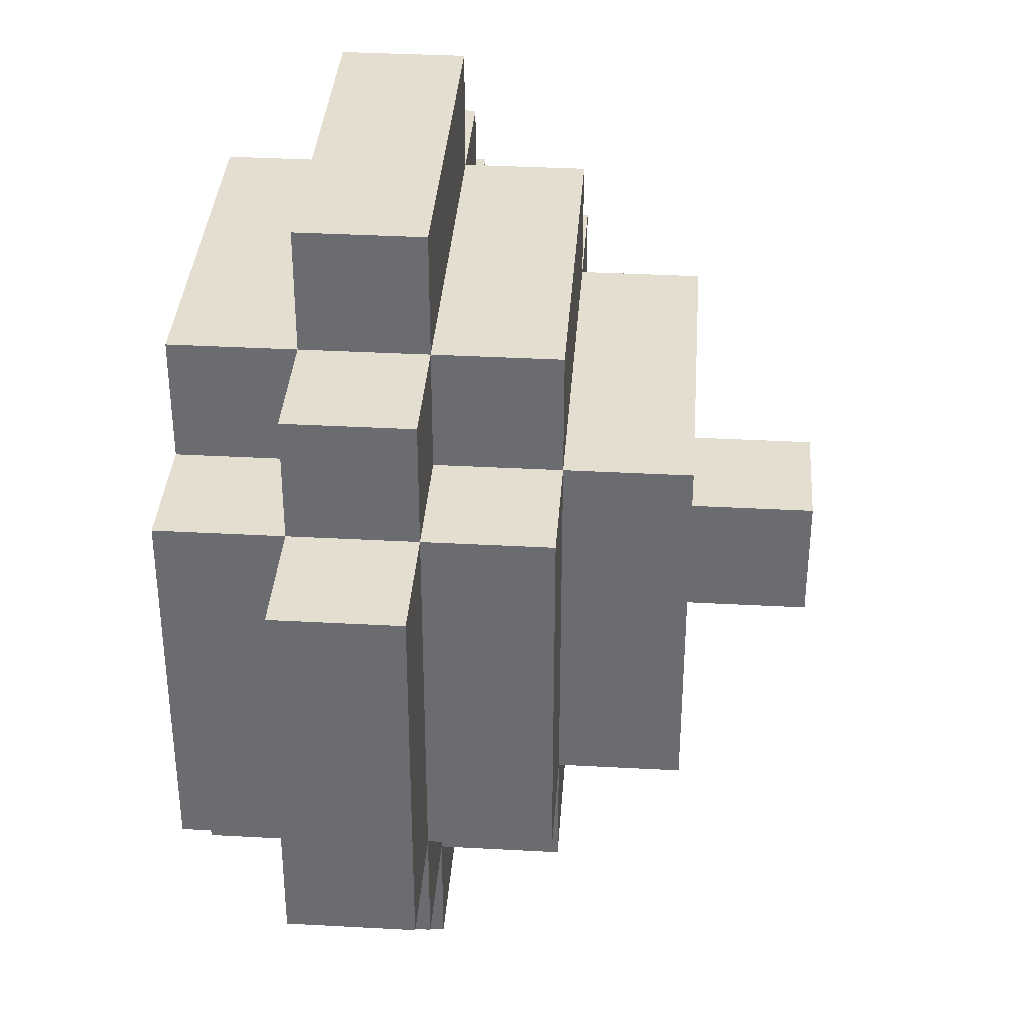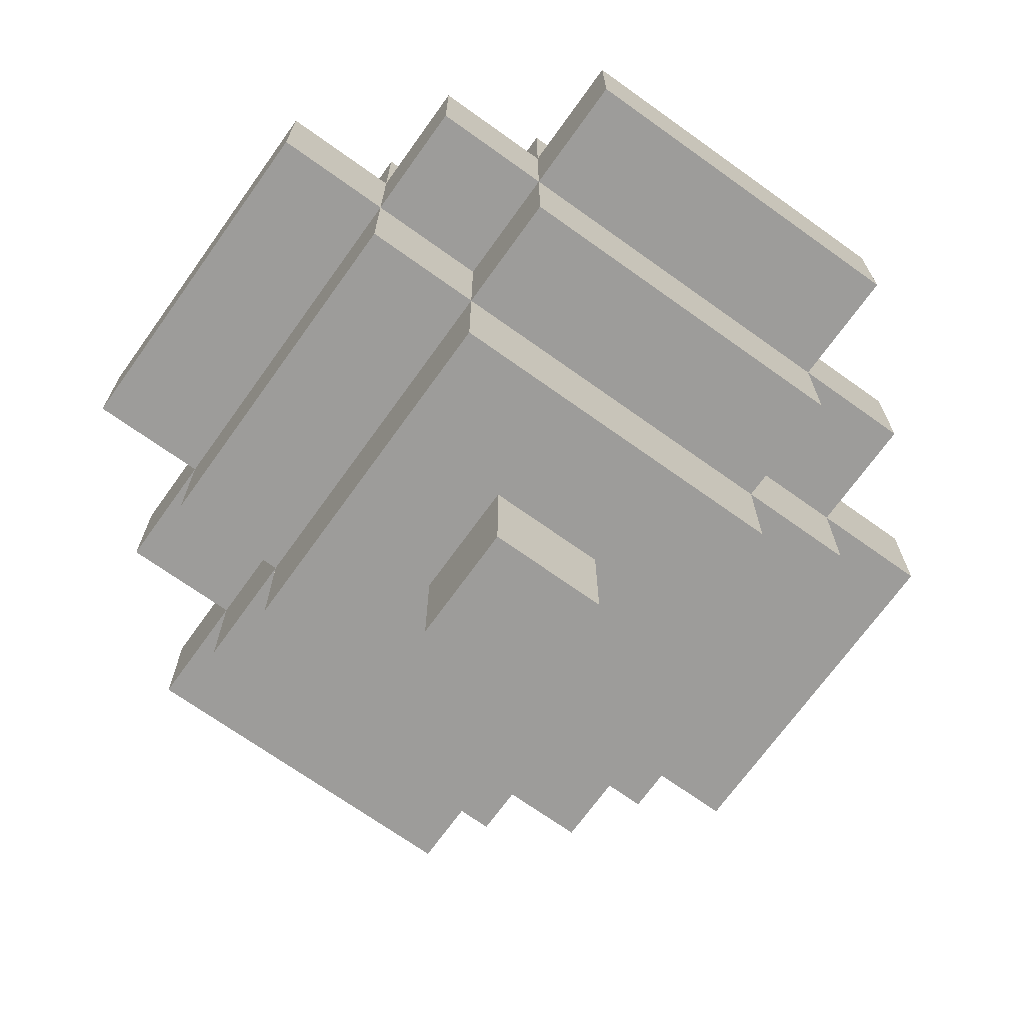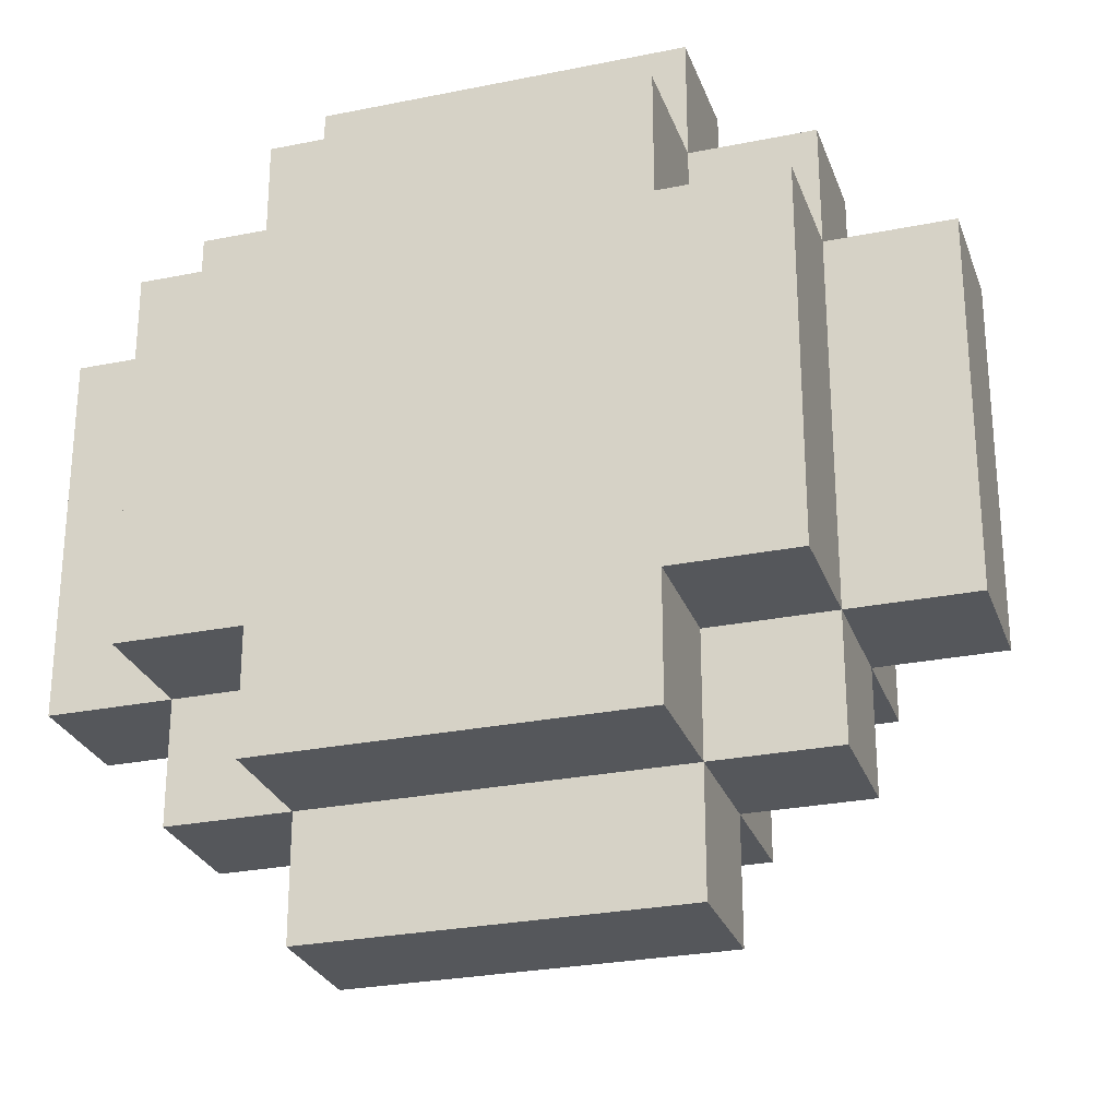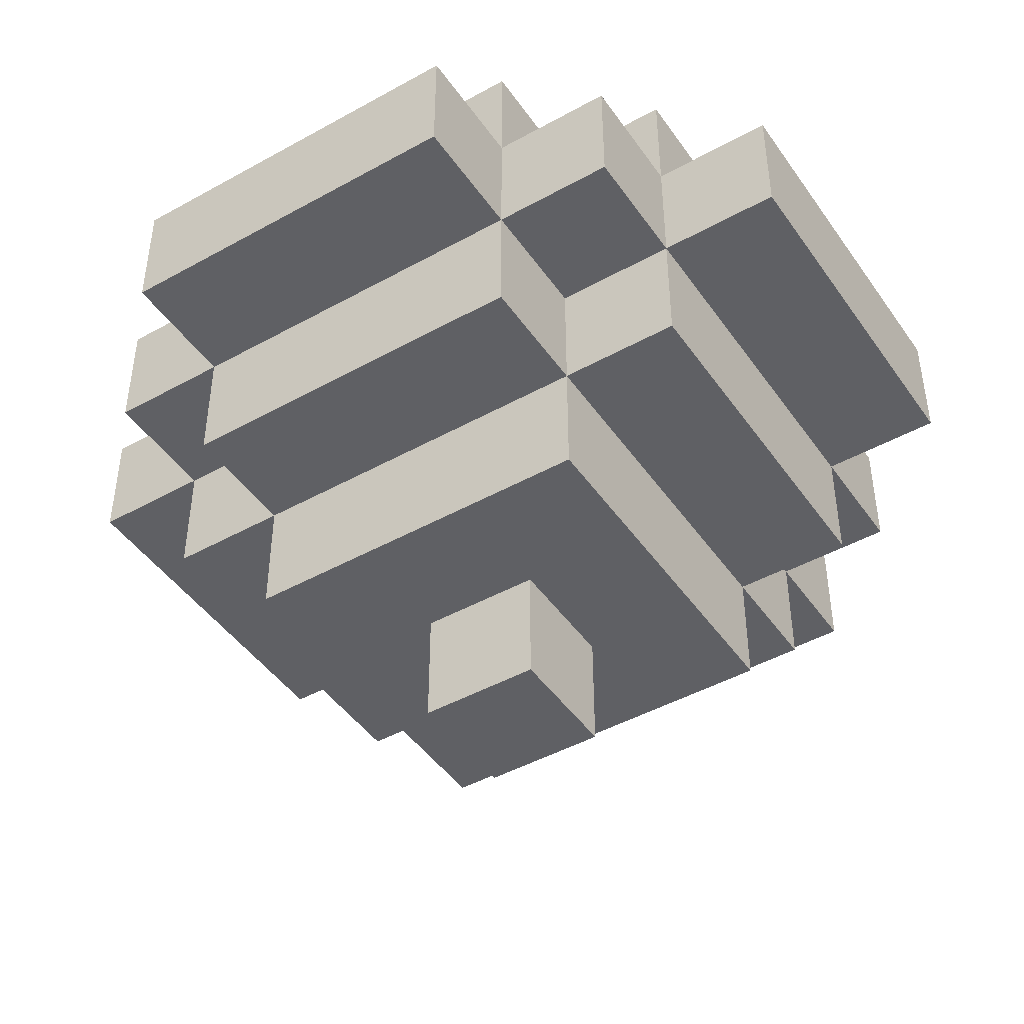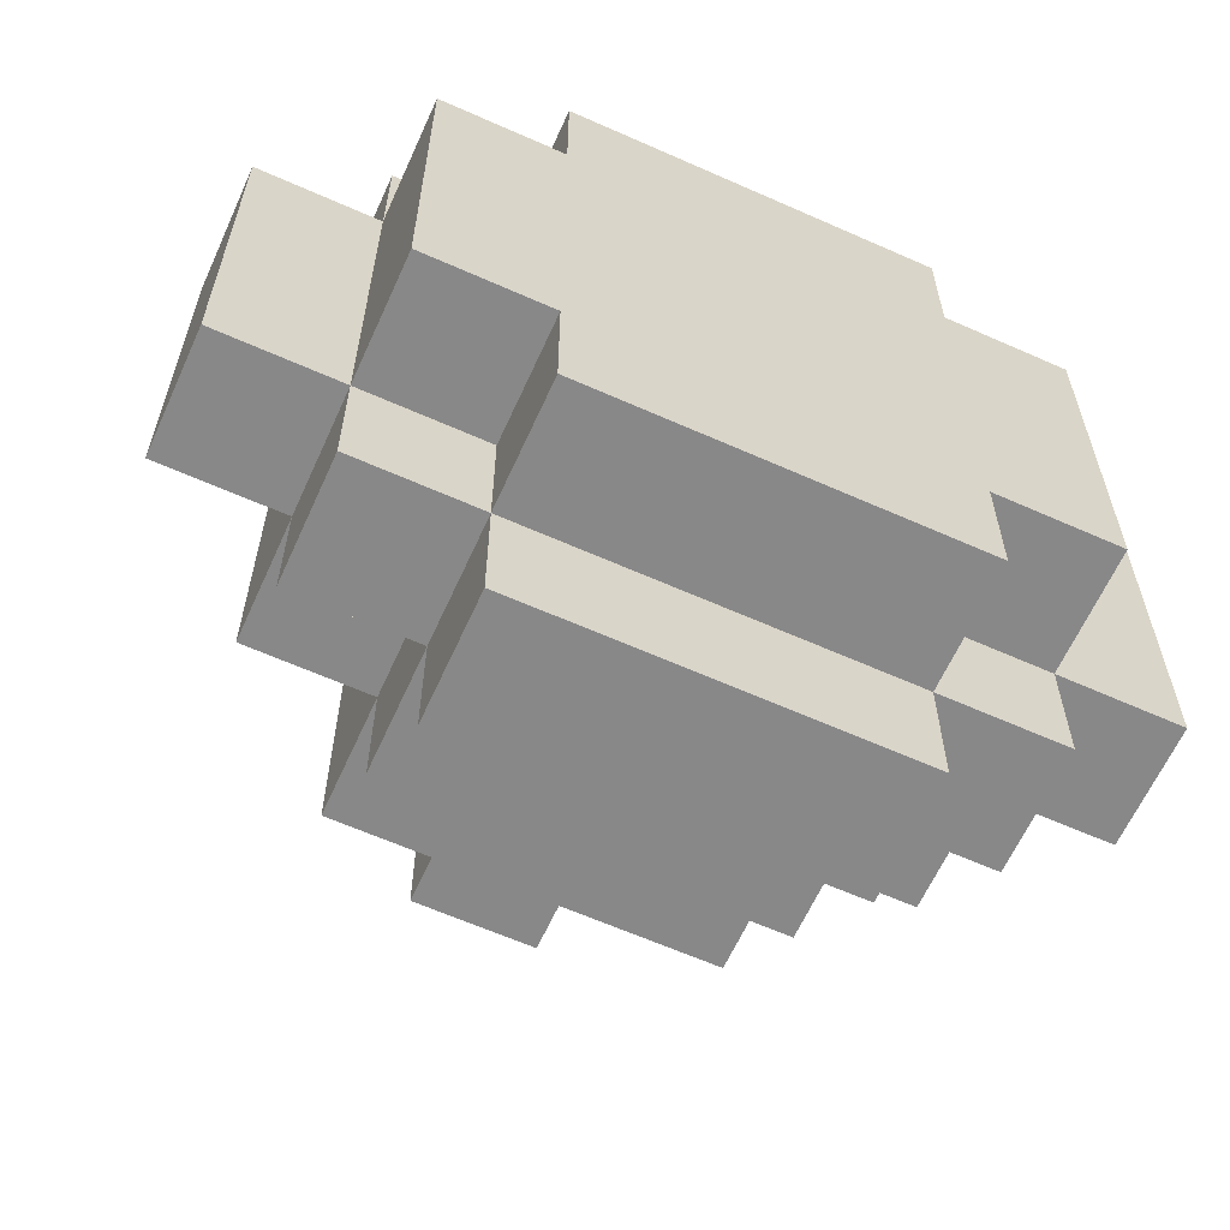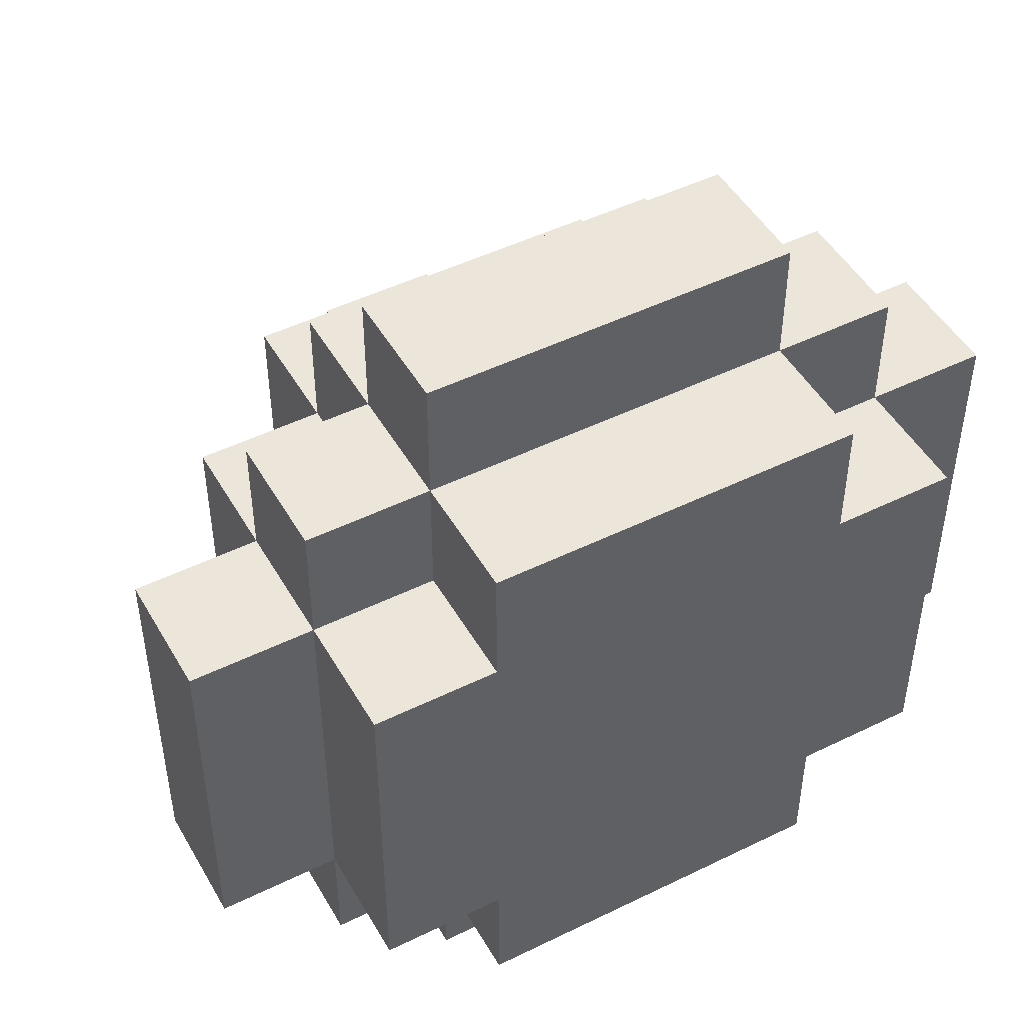
<metadata>
{"format":"obj","ext":"obj","renderer":"f3d","projection":"perspective","resolution":1024,"background":"white","views":[{"elev":35.8,"azim":-85.9,"up":"+Z"},{"elev":-70.1,"azim":-125.6,"up":"+Y"},{"elev":-27.0,"azim":-162.5,"up":"+Z"},{"elev":-45.3,"azim":32.7,"up":"+Y"},{"elev":-62.7,"azim":155.7,"up":"+Z"},{"elev":48.1,"azim":151.2,"up":"+Z"}]}
</metadata>
<code>
o
v -0.35 0.05 0.15
v -0.35 0.05 -0.15
v -0.35 0.15 0.15
v -0.35 0.15 -0.15
v -0.25 -0.05 0.15
v -0.25 -0.05 -0.15
v -0.25 0.05 0.25
v -0.25 0.05 0.15
v -0.25 0.05 -0.15
v -0.25 0.05 -0.25
v -0.25 0.15 0.25
v -0.25 0.15 0.15
v -0.25 0.15 -0.15
v -0.25 0.15 -0.25
v -0.25 0.25 0.15
v -0.25 0.25 -0.15
v -0.15 -0.15 0.15
v -0.15 -0.15 -0.15
v -0.15 -0.05 0.25
v -0.15 -0.05 0.15
v -0.15 -0.05 -0.15
v -0.15 -0.05 -0.25
v -0.15 0.05 0.35
v -0.15 0.05 0.25
v -0.15 0.05 0.15
v -0.15 0.05 -0.15
v -0.15 0.05 -0.25
v -0.15 0.05 -0.35
v -0.15 0.15 0.35
v -0.15 0.15 0.25
v -0.15 0.15 0.15
v -0.15 0.15 -0.15
v -0.15 0.15 -0.25
v -0.15 0.15 -0.35
v -0.15 0.25 0.25
v -0.15 0.25 0.15
v -0.15 0.25 -0.15
v -0.15 0.25 -0.25
v -0.05 -0.25 0.05
v -0.05 -0.25 -0.05
v -0.05 -0.15 0.05
v -0.05 -0.15 -0.05
v 0.05 -0.25 0.05
v 0.05 -0.25 -0.05
v 0.05 -0.15 0.05
v 0.05 -0.15 -0.05
v 0.15 -0.15 0.15
v 0.15 -0.15 -0.15
v 0.15 -0.05 0.25
v 0.15 -0.05 0.15
v 0.15 -0.05 -0.15
v 0.15 -0.05 -0.25
v 0.15 0.05 0.35
v 0.15 0.05 0.25
v 0.15 0.05 0.15
v 0.15 0.05 -0.15
v 0.15 0.05 -0.25
v 0.15 0.05 -0.35
v 0.15 0.15 0.35
v 0.15 0.15 0.25
v 0.15 0.15 0.15
v 0.15 0.15 -0.15
v 0.15 0.15 -0.25
v 0.15 0.15 -0.35
v 0.15 0.25 0.25
v 0.15 0.25 0.15
v 0.15 0.25 -0.15
v 0.15 0.25 -0.25
v 0.25 -0.05 0.15
v 0.25 -0.05 -0.15
v 0.25 0.05 0.25
v 0.25 0.05 0.15
v 0.25 0.05 -0.15
v 0.25 0.05 -0.25
v 0.25 0.15 0.25
v 0.25 0.15 0.15
v 0.25 0.15 -0.15
v 0.25 0.15 -0.25
v 0.25 0.25 0.15
v 0.25 0.25 -0.15
v 0.35 0.05 0.15
v 0.35 0.05 -0.15
v 0.35 0.15 0.15
v 0.35 0.15 -0.15
v -0.15 0.05 0.35
v -0.15 0.15 0.35
v 0.15 0.05 0.35
v 0.15 0.15 0.35
v -0.25 0.05 0.25
v -0.25 0.15 0.25
v -0.15 -0.05 0.25
v -0.15 0.05 0.25
v -0.15 0.15 0.25
v -0.15 0.25 0.25
v 0.15 -0.05 0.25
v 0.15 0.05 0.25
v 0.15 0.15 0.25
v 0.15 0.25 0.25
v 0.25 0.05 0.25
v 0.25 0.15 0.25
v -0.35 0.05 0.15
v -0.35 0.15 0.15
v -0.25 -0.05 0.15
v -0.25 0.05 0.15
v -0.25 0.15 0.15
v -0.25 0.25 0.15
v -0.15 -0.15 0.15
v -0.15 -0.05 0.15
v -0.15 0.05 0.15
v -0.15 0.15 0.15
v -0.15 0.25 0.15
v 0.15 -0.15 0.15
v 0.15 -0.05 0.15
v 0.15 0.05 0.15
v 0.15 0.15 0.15
v 0.15 0.25 0.15
v 0.25 -0.05 0.15
v 0.25 0.05 0.15
v 0.25 0.15 0.15
v 0.25 0.25 0.15
v 0.35 0.05 0.15
v 0.35 0.15 0.15
v -0.05 -0.25 0.05
v -0.05 -0.15 0.05
v 0.05 -0.25 0.05
v 0.05 -0.15 0.05
v -0.05 -0.25 -0.05
v -0.05 -0.15 -0.05
v 0.05 -0.25 -0.05
v 0.05 -0.15 -0.05
v -0.35 0.05 -0.15
v -0.35 0.15 -0.15
v -0.25 -0.05 -0.15
v -0.25 0.05 -0.15
v -0.25 0.15 -0.15
v -0.25 0.25 -0.15
v -0.15 -0.15 -0.15
v -0.15 -0.05 -0.15
v -0.15 0.05 -0.15
v -0.15 0.15 -0.15
v -0.15 0.25 -0.15
v 0.15 -0.15 -0.15
v 0.15 -0.05 -0.15
v 0.15 0.05 -0.15
v 0.15 0.15 -0.15
v 0.15 0.25 -0.15
v 0.25 -0.05 -0.15
v 0.25 0.05 -0.15
v 0.25 0.15 -0.15
v 0.25 0.25 -0.15
v 0.35 0.05 -0.15
v 0.35 0.15 -0.15
v -0.25 0.05 -0.25
v -0.25 0.15 -0.25
v -0.15 -0.05 -0.25
v -0.15 0.05 -0.25
v -0.15 0.15 -0.25
v -0.15 0.25 -0.25
v 0.15 -0.05 -0.25
v 0.15 0.05 -0.25
v 0.15 0.15 -0.25
v 0.15 0.25 -0.25
v 0.25 0.05 -0.25
v 0.25 0.15 -0.25
v -0.15 0.05 -0.35
v -0.15 0.15 -0.35
v 0.15 0.05 -0.35
v 0.15 0.15 -0.35
v -0.05 -0.25 0.05
v 0.05 -0.25 0.05
v -0.05 -0.25 -0.05
v 0.05 -0.25 -0.05
v -0.15 -0.15 0.15
v 0.15 -0.15 0.15
v -0.05 -0.15 0.05
v 0.05 -0.15 0.05
v -0.05 -0.15 -0.05
v 0.05 -0.15 -0.05
v -0.15 -0.15 -0.15
v 0.15 -0.15 -0.15
v -0.15 -0.05 0.25
v 0.15 -0.05 0.25
v -0.25 -0.05 0.15
v -0.15 -0.05 0.15
v 0.15 -0.05 0.15
v 0.25 -0.05 0.15
v -0.25 -0.05 -0.15
v -0.15 -0.05 -0.15
v 0.15 -0.05 -0.15
v 0.25 -0.05 -0.15
v -0.15 -0.05 -0.25
v 0.15 -0.05 -0.25
v -0.15 0.05 0.35
v 0.15 0.05 0.35
v -0.25 0.05 0.25
v -0.15 0.05 0.25
v 0.15 0.05 0.25
v 0.25 0.05 0.25
v -0.35 0.05 0.15
v -0.25 0.05 0.15
v -0.15 0.05 0.15
v 0.15 0.05 0.15
v 0.25 0.05 0.15
v 0.35 0.05 0.15
v -0.35 0.05 -0.15
v -0.25 0.05 -0.15
v -0.15 0.05 -0.15
v 0.15 0.05 -0.15
v 0.25 0.05 -0.15
v 0.35 0.05 -0.15
v -0.25 0.05 -0.25
v -0.15 0.05 -0.25
v 0.15 0.05 -0.25
v 0.25 0.05 -0.25
v -0.15 0.05 -0.35
v 0.15 0.05 -0.35
v -0.15 0.15 0.35
v 0.15 0.15 0.35
v -0.25 0.15 0.25
v -0.15 0.15 0.25
v 0.15 0.15 0.25
v 0.25 0.15 0.25
v -0.35 0.15 0.15
v -0.25 0.15 0.15
v -0.15 0.15 0.15
v 0.15 0.15 0.15
v 0.25 0.15 0.15
v 0.35 0.15 0.15
v -0.35 0.15 -0.15
v -0.25 0.15 -0.15
v -0.15 0.15 -0.15
v 0.15 0.15 -0.15
v 0.25 0.15 -0.15
v 0.35 0.15 -0.15
v -0.25 0.15 -0.25
v -0.15 0.15 -0.25
v 0.15 0.15 -0.25
v 0.25 0.15 -0.25
v -0.15 0.15 -0.35
v 0.15 0.15 -0.35
v -0.15 0.25 0.25
v 0.15 0.25 0.25
v -0.25 0.25 0.15
v -0.15 0.25 0.15
v 0.15 0.25 0.15
v 0.25 0.25 0.15
v -0.25 0.25 -0.15
v -0.15 0.25 -0.15
v 0.15 0.25 -0.15
v 0.25 0.25 -0.15
v -0.15 0.25 -0.25
v 0.15 0.25 -0.25
f 3 2 1
f 4 2 3
f 8 6 5
f 9 6 8
f 11 8 7
f 12 8 11
f 13 10 9
f 14 10 13
f 15 13 12
f 16 13 15
f 20 18 17
f 21 18 20
f 24 20 19
f 25 20 24
f 26 22 21
f 27 22 26
f 29 24 23
f 30 24 29
f 33 28 27
f 34 28 33
f 35 31 30
f 36 31 35
f 37 33 32
f 38 33 37
f 41 40 39
f 42 40 41
f 43 44 45
f 45 44 46
f 47 48 50
f 50 48 51
f 49 50 54
f 54 50 55
f 51 52 56
f 56 52 57
f 53 54 59
f 59 54 60
f 57 58 63
f 63 58 64
f 60 61 65
f 65 61 66
f 62 63 67
f 67 63 68
f 69 70 72
f 72 70 73
f 71 72 75
f 75 72 76
f 73 74 77
f 77 74 78
f 76 77 79
f 79 77 80
f 81 82 83
f 83 82 84
f 87 86 85
f 88 86 87
f 92 90 89
f 93 90 92
f 95 92 91
f 96 92 95
f 97 94 93
f 98 94 97
f 99 97 96
f 100 97 99
f 104 102 101
f 105 102 104
f 108 104 103
f 109 104 108
f 110 106 105
f 111 106 110
f 112 108 107
f 113 108 112
f 117 114 113
f 118 114 117
f 119 116 115
f 120 116 119
f 121 119 118
f 122 119 121
f 125 124 123
f 126 124 125
f 127 128 129
f 129 128 130
f 131 132 134
f 134 132 135
f 133 134 138
f 138 134 139
f 135 136 140
f 140 136 141
f 137 138 142
f 142 138 143
f 143 144 147
f 147 144 148
f 145 146 149
f 149 146 150
f 148 149 151
f 151 149 152
f 153 154 156
f 156 154 157
f 155 156 159
f 159 156 160
f 157 158 161
f 161 158 162
f 160 161 163
f 163 161 164
f 165 166 167
f 167 166 168
f 171 170 169
f 172 170 171
f 175 174 173
f 176 174 175
f 177 175 173
f 178 174 176
f 179 177 173
f 179 178 177
f 180 174 178
f 180 178 179
f 184 182 181
f 185 182 184
f 187 184 183
f 188 184 187
f 189 186 185
f 190 186 189
f 191 189 188
f 192 189 191
f 196 194 193
f 197 194 196
f 200 196 195
f 201 196 200
f 202 198 197
f 203 198 202
f 205 200 199
f 206 200 205
f 209 204 203
f 210 204 209
f 211 207 206
f 212 207 211
f 213 209 208
f 214 209 213
f 215 213 212
f 216 213 215
f 217 218 220
f 220 218 221
f 219 220 224
f 224 220 225
f 221 222 226
f 226 222 227
f 223 224 229
f 229 224 230
f 227 228 233
f 233 228 234
f 230 231 235
f 235 231 236
f 232 233 237
f 237 233 238
f 236 237 239
f 239 237 240
f 241 242 244
f 244 242 245
f 243 244 247
f 245 246 247
f 244 245 247
f 247 246 248
f 248 246 249
f 249 246 250
f 248 249 251
f 251 249 252

</code>
